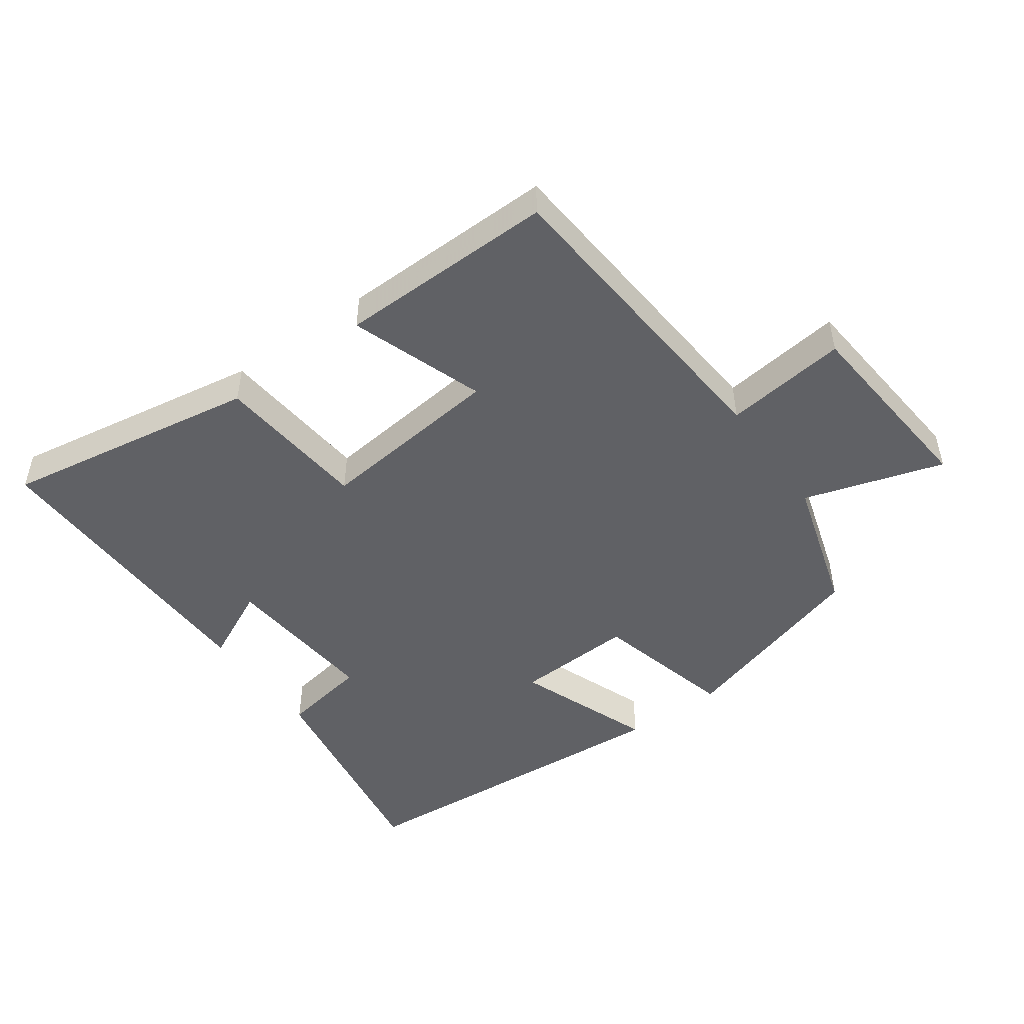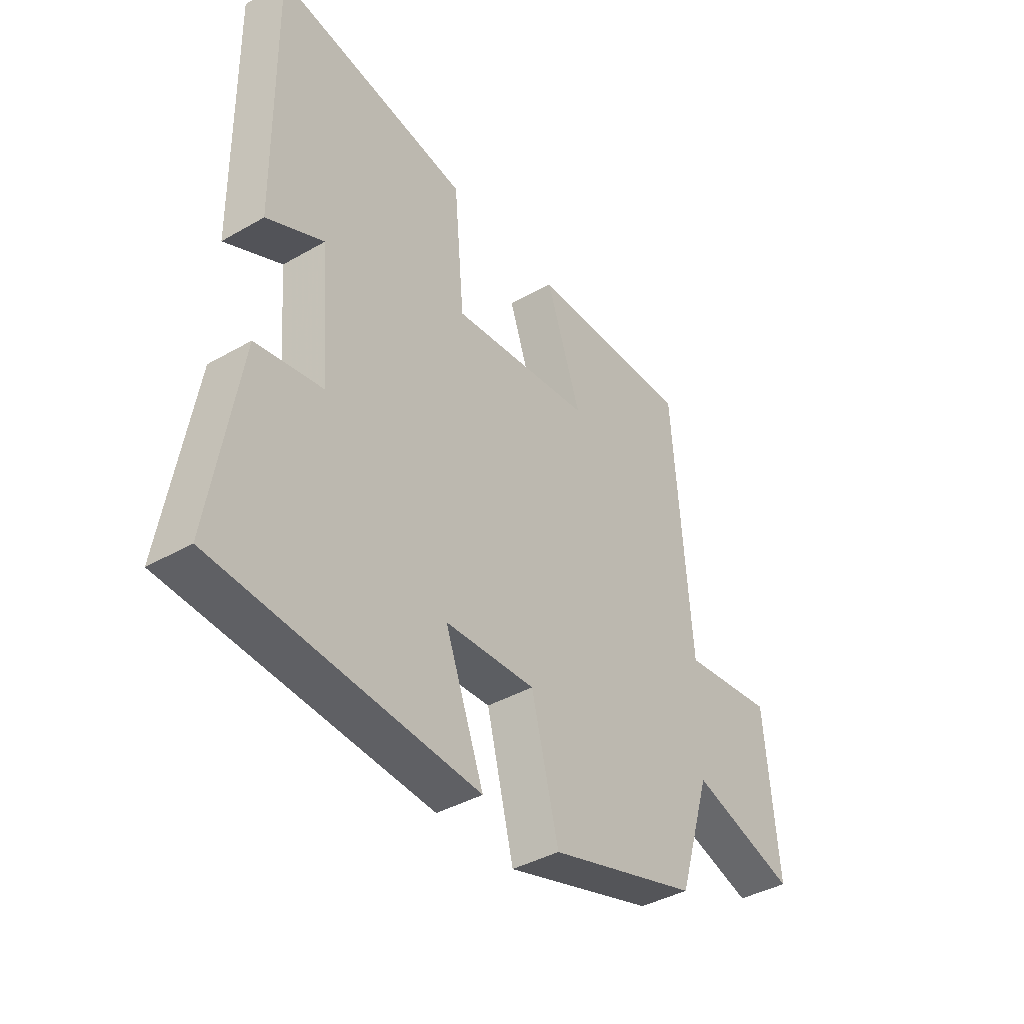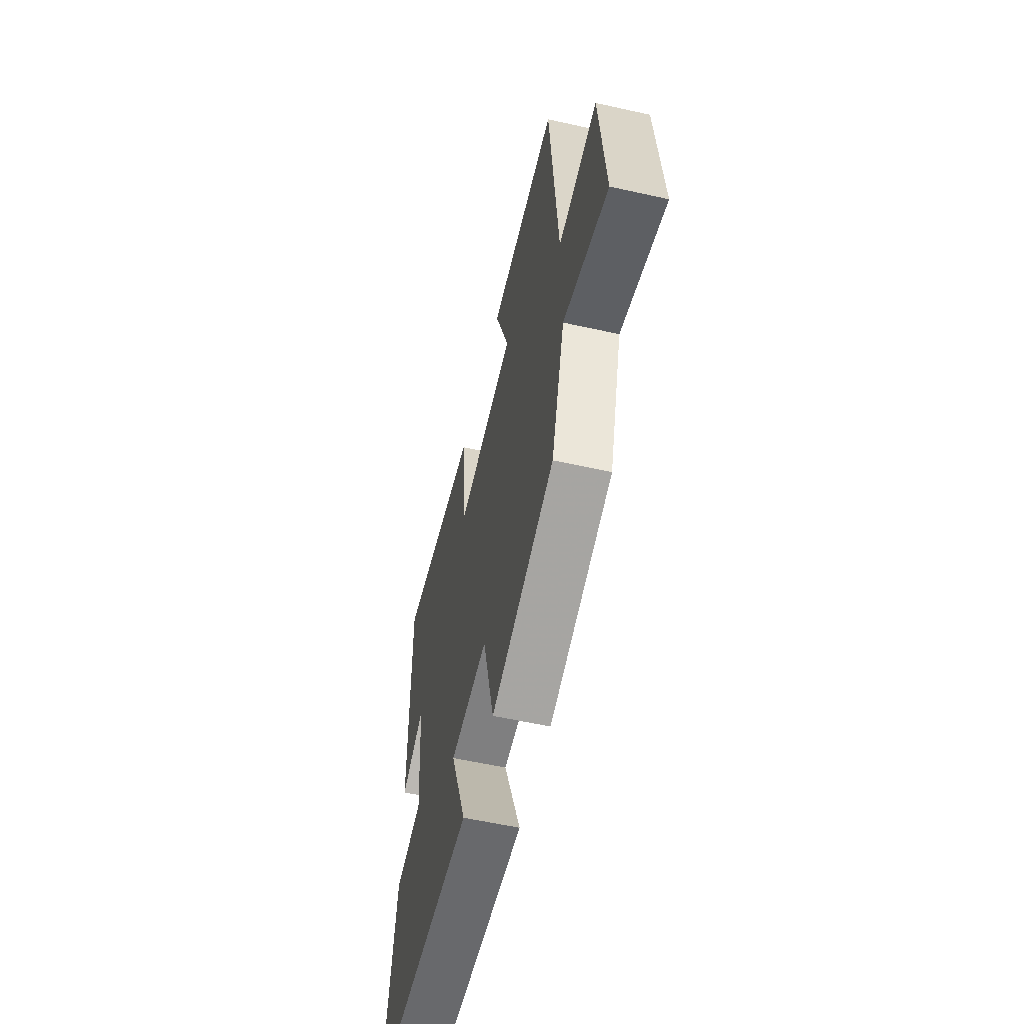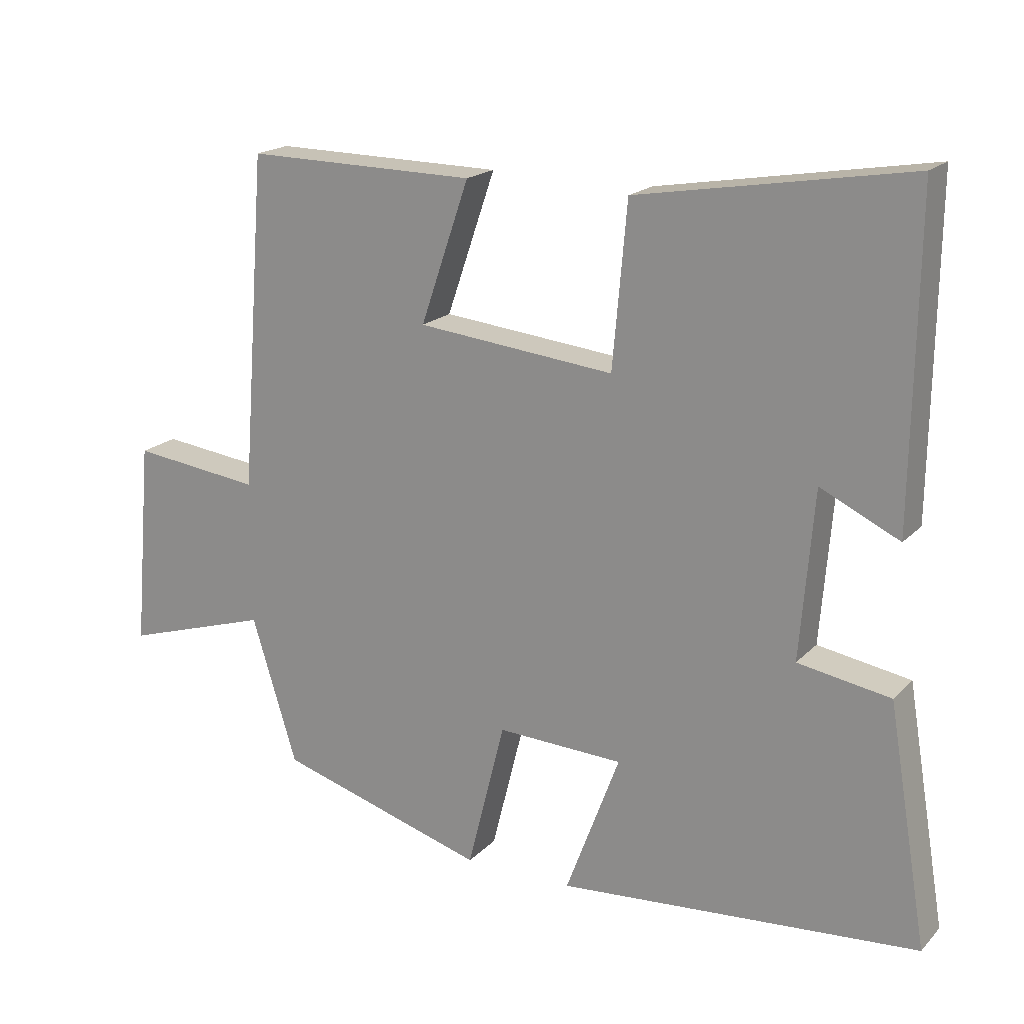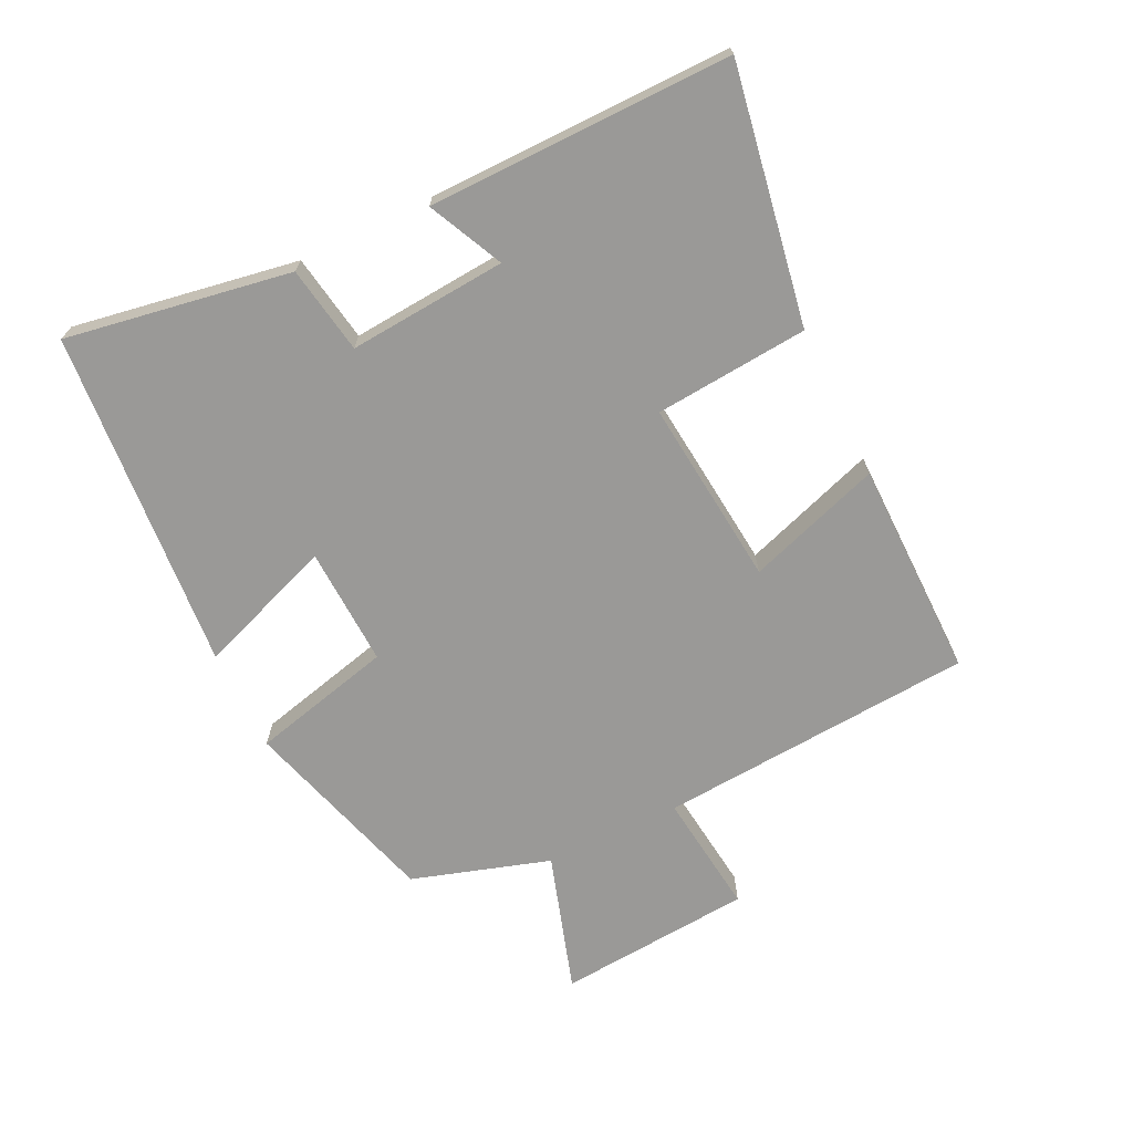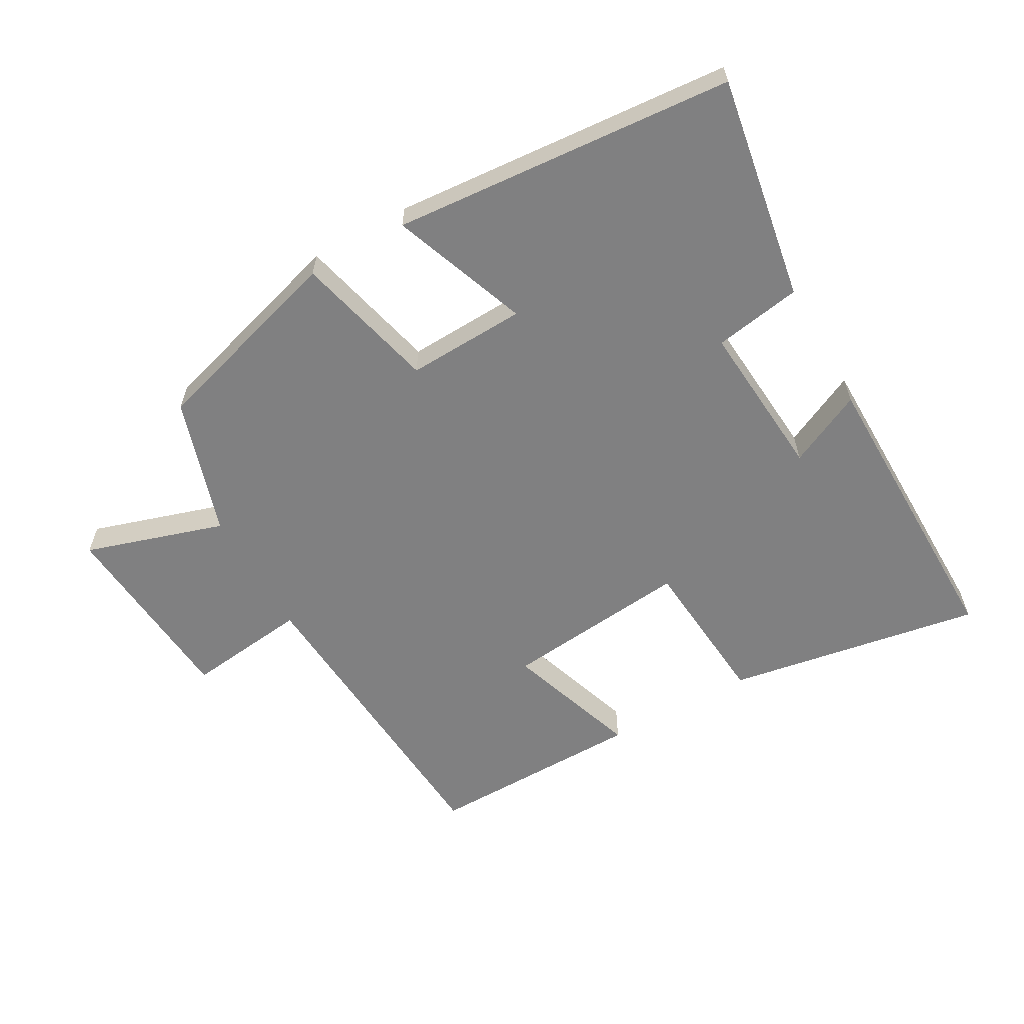
<metadata>
{"format":"obj","ext":"obj","renderer":"f3d","projection":"perspective","resolution":1024,"background":"white","views":[{"elev":-48.5,"azim":35.9,"up":"+Y"},{"elev":-39.8,"azim":-54.5,"up":"+Z"},{"elev":-57.3,"azim":76.9,"up":"+Z"},{"elev":18.7,"azim":-150.6,"up":"+Z"},{"elev":-69.0,"azim":-64.3,"up":"+Y"},{"elev":-60.2,"azim":-150.7,"up":"+Y"}]}
</metadata>
<code>
v -0.506 0.07 0.567
v -0.111 0.07 0.5
v -0.09 0.07 0.263
v 0.198 0.07 0.293
v 0.127 0.07 0.5
v 0.463 0.07 0.504
v 0.5 0.07 0.016
v 0.689 0.07 0.039
v 0.715 0.07 -0.263
v 0.5 0.07 -0.196
v 0.434 0.07 -0.409
v 0.129 0.07 -0.5
v 0.074 0.07 -0.281
v -0.11 0.07 -0.289
v -0.031 0.07 -0.5
v -0.558 0.07 -0.459
v -0.5 0.07 -0.112
v -0.365 0.07 -0.089
v -0.385 0.07 0.155
v -0.5 0.07 0.1
v -0.506 0 0.567
v -0.111 0 0.5
v -0.09 0 0.263
v 0.198 0 0.293
v 0.127 0 0.5
v 0.463 0 0.504
v 0.5 0 0.016
v 0.689 0 0.039
v 0.715 0 -0.263
v 0.5 0 -0.196
v 0.434 0 -0.409
v 0.129 0 -0.5
v 0.074 0 -0.281
v -0.11 0 -0.289
v -0.031 0 -0.5
v -0.558 0 -0.459
v -0.5 0 -0.112
v -0.365 0 -0.089
v -0.385 0 0.155
v -0.5 0 0.1
f 19 20 1 2
f 18 19 2 3
f 15 16 17 18
f 14 15 18
f 13 14 18 3
f 10 11 12 13
f 10 13 3 4
f 7 8 9 10
f 6 7 10
f 4 5 6 10
f 22 21 40 39
f 23 22 39 38
f 38 37 36 35
f 38 35 34
f 23 38 34 33
f 33 32 31 30
f 24 23 33 30
f 30 29 28 27
f 30 27 26
f 30 26 25 24
f 1 21 22 2
f 2 22 23 3
f 3 23 24 4
f 4 24 25 5
f 5 25 26 6
f 6 26 27 7
f 7 27 28 8
f 8 28 29 9
f 9 29 30 10
f 10 30 31 11
f 11 31 32 12
f 12 32 33 13
f 13 33 34 14
f 14 34 35 15
f 15 35 36 16
f 16 36 37 17
f 17 37 38 18
f 18 38 39 19
f 19 39 40 20
f 20 40 21 1

</code>
